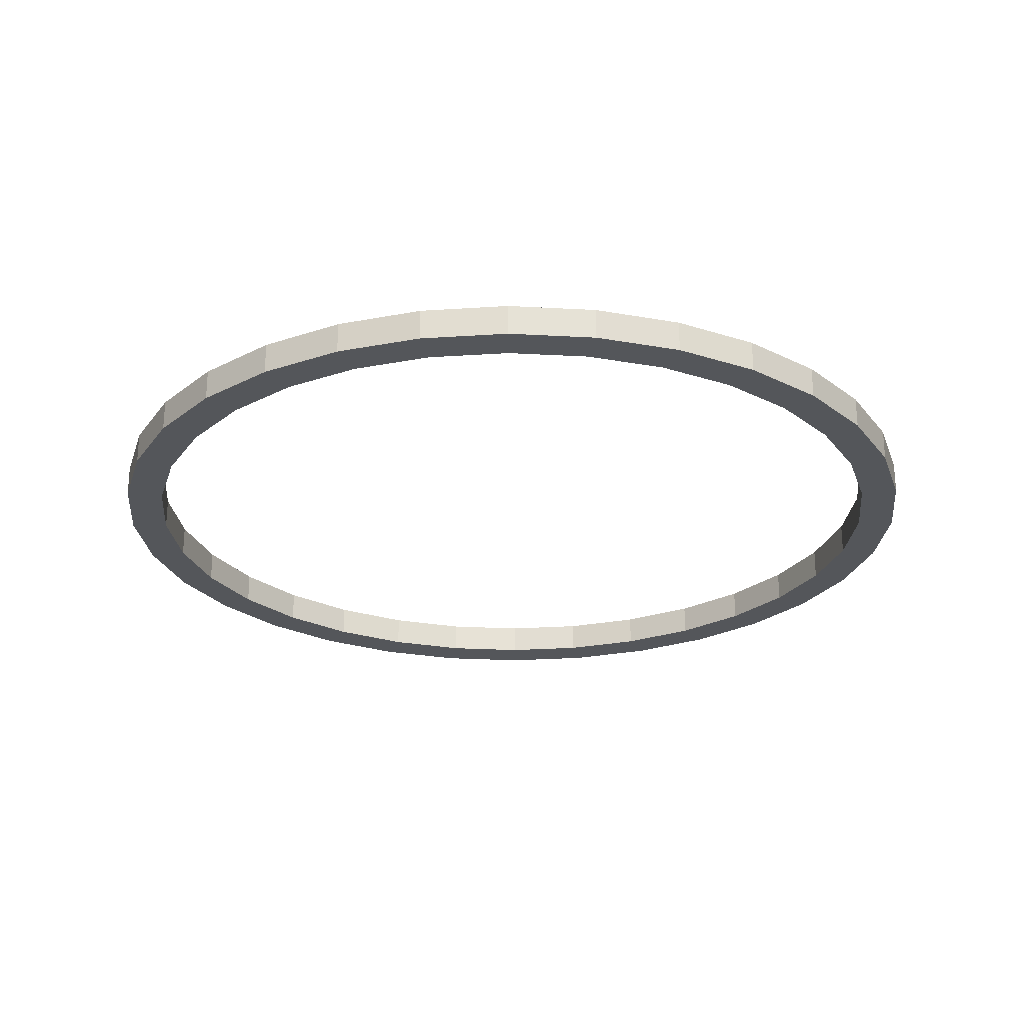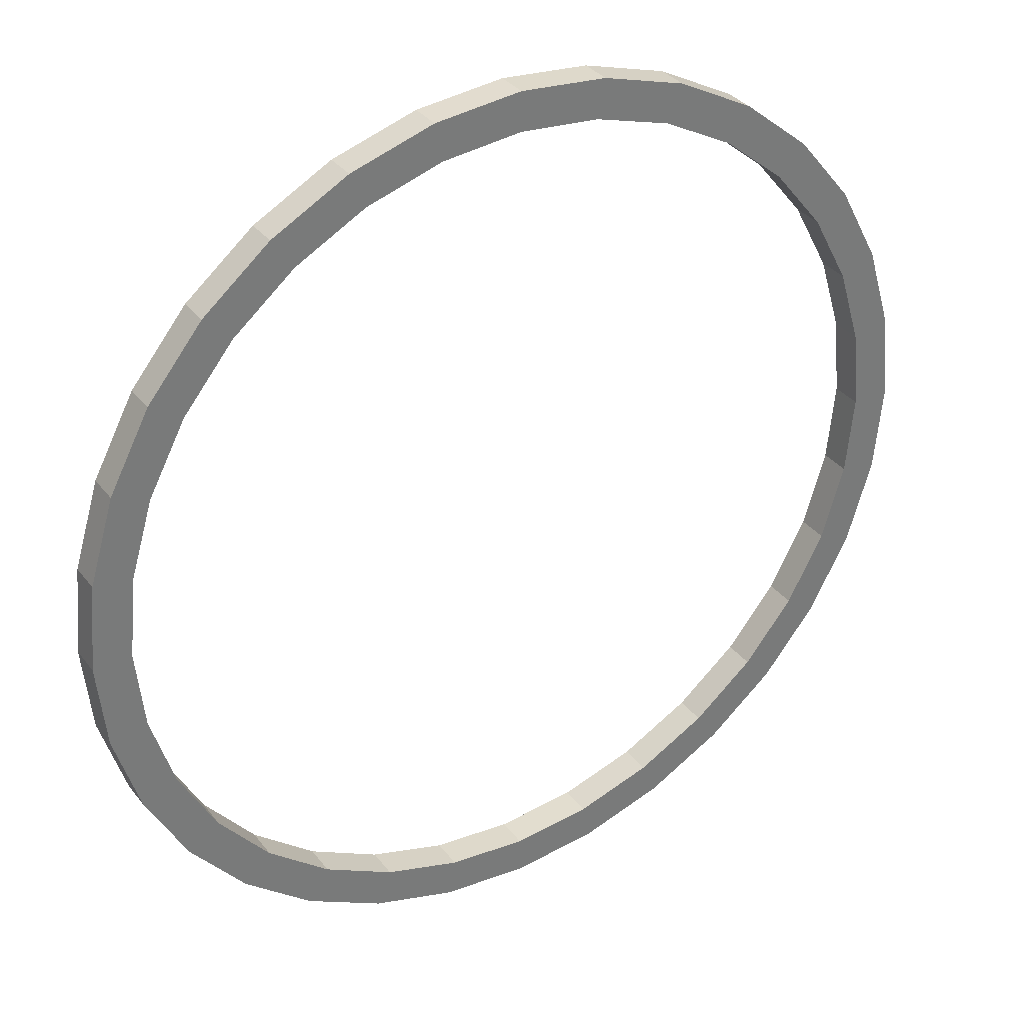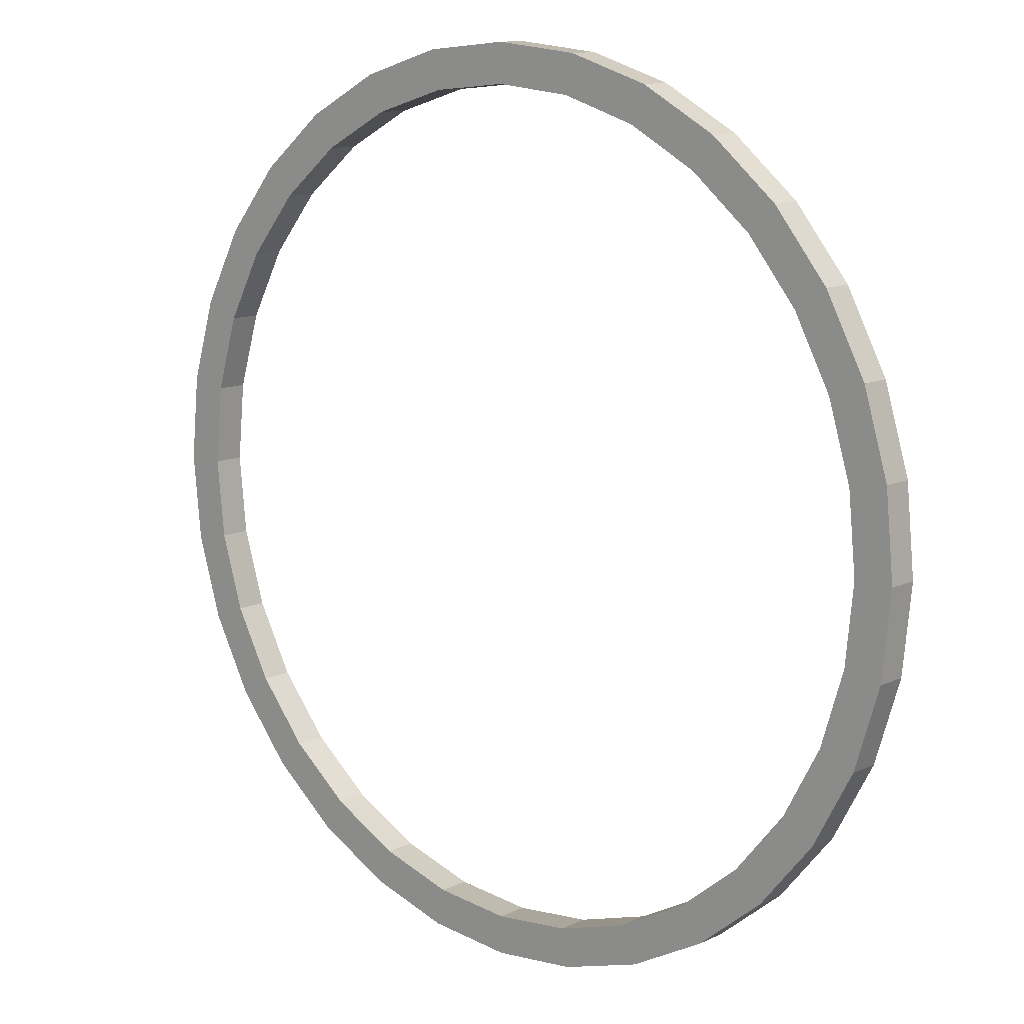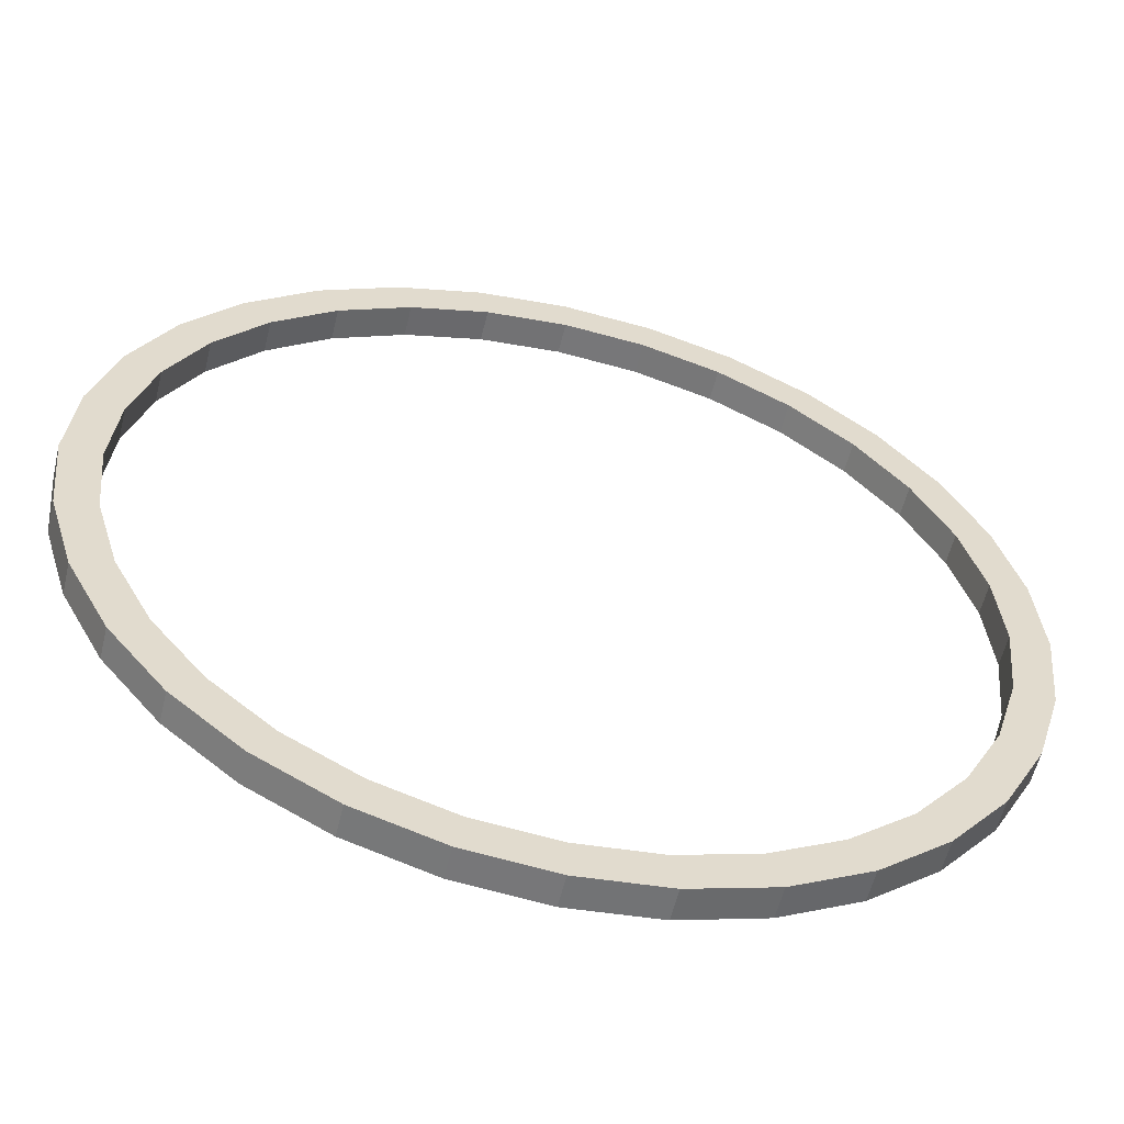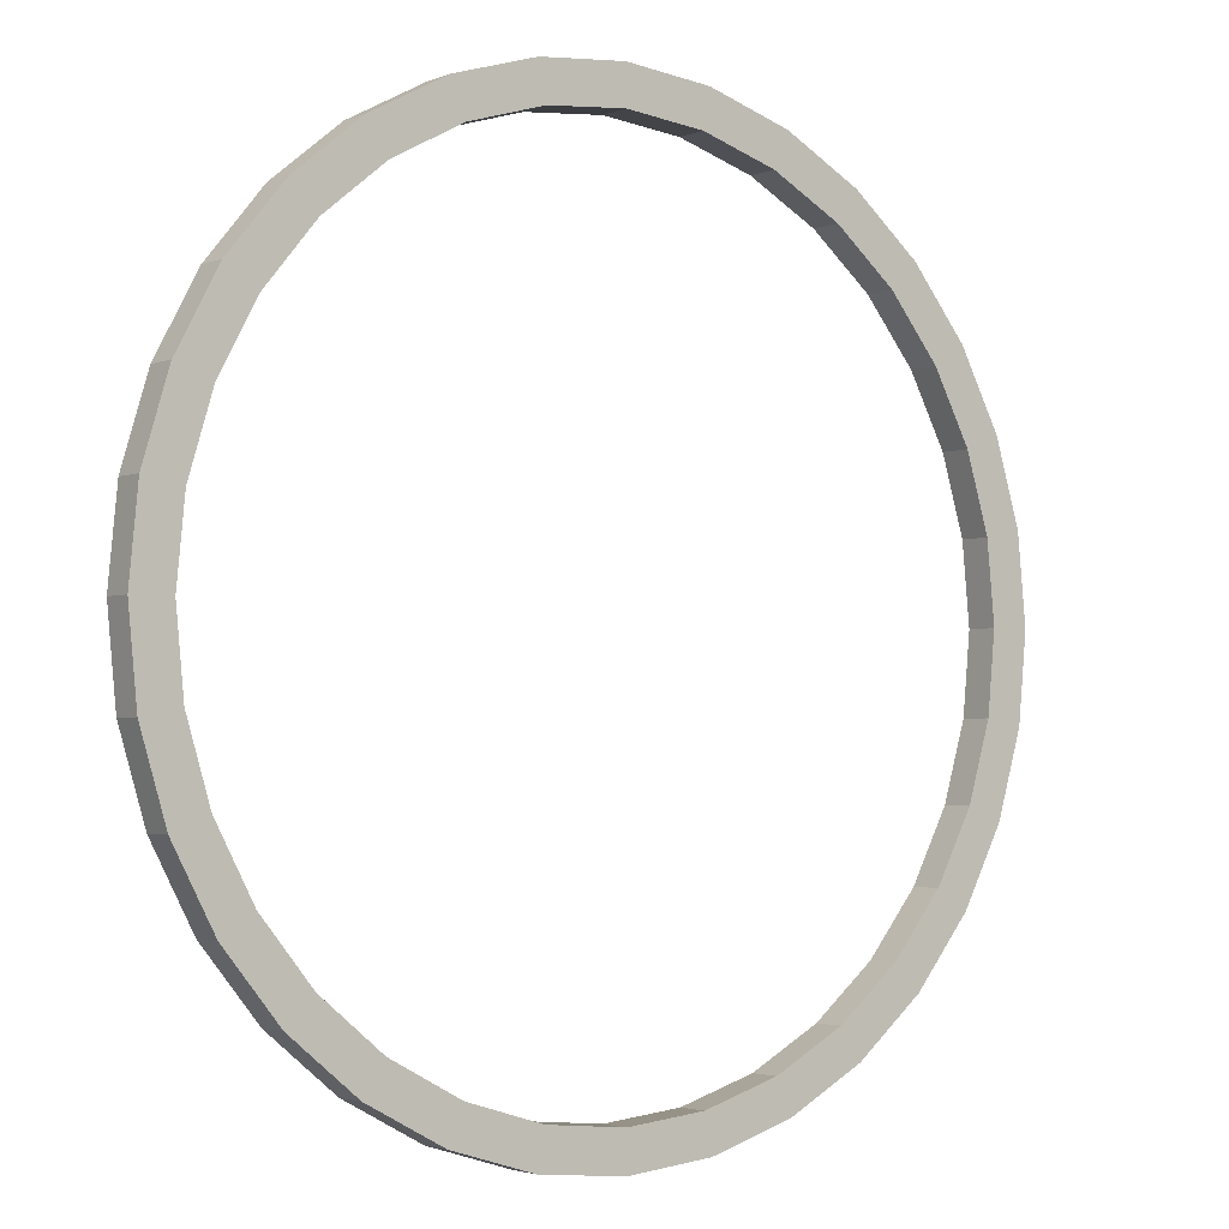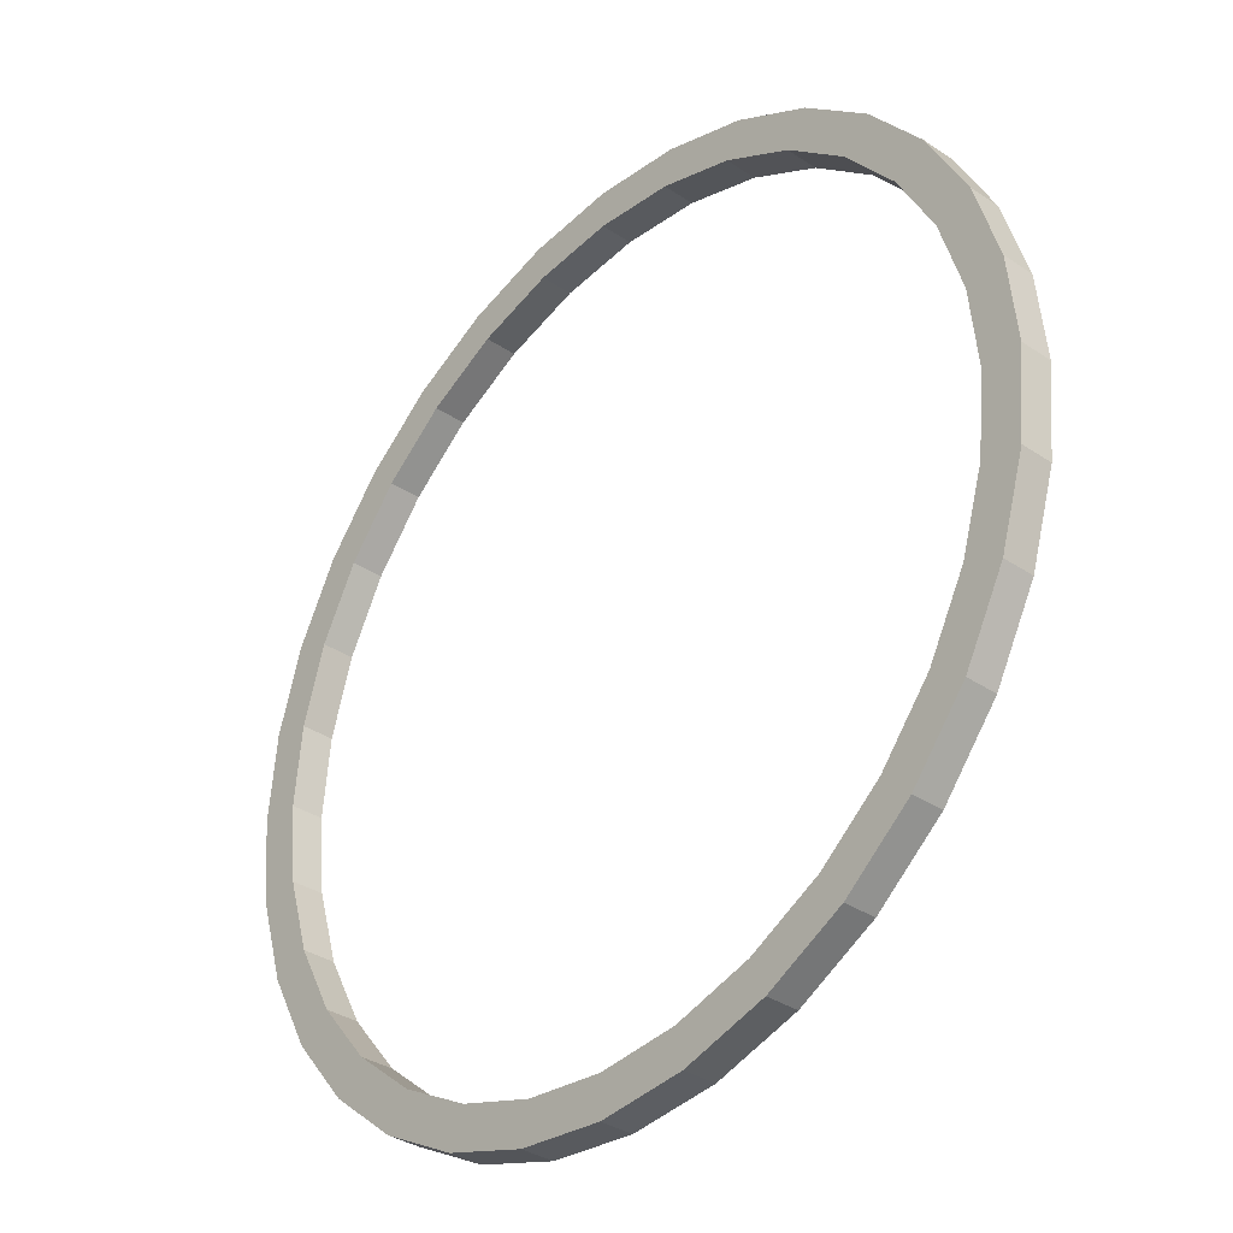
<metadata>
{"format":"obj","ext":"obj","renderer":"f3d","projection":"perspective","resolution":1024,"background":"white","views":[{"elev":-25.1,"azim":23.0,"up":"+Y"},{"elev":34.0,"azim":148.0,"up":"+Z"},{"elev":11.9,"azim":-138.0,"up":"+Z"},{"elev":-56.7,"azim":-13.5,"up":"+Z"},{"elev":-2.9,"azim":-37.2,"up":"+Z"},{"elev":-34.7,"azim":-132.0,"up":"+Z"}]}
</metadata>
<code>
o Cylinder
v -0 -0.03535 -0.9137
v -0 0.03535 -0.9139
v 0.1783 -0.03535 -0.8962
v 0.1783 0.03535 -0.8963
v 0.3497 -0.03535 -0.8442
v 0.3497 0.03535 -0.8443
v 0.5076 -0.03535 -0.7597
v 0.5077 0.03535 -0.7599
v 0.6461 -0.03535 -0.6461
v 0.6462 0.03535 -0.6462
v 0.7597 -0.03535 -0.5076
v 0.7599 0.03535 -0.5077
v 0.8442 -0.03535 -0.3497
v 0.8443 0.03535 -0.3497
v 0.8962 -0.03535 -0.1783
v 0.8963 0.03535 -0.1783
v 0.9137 -0.03535 0
v 0.9139 0.03535 0
v 0.8962 -0.03535 0.1783
v 0.8963 0.03535 0.1783
v 0.8442 -0.03535 0.3497
v 0.8443 0.03535 0.3497
v 0.7597 -0.03535 0.5076
v 0.7599 0.03535 0.5077
v 0.6461 -0.03535 0.6461
v 0.6462 0.03535 0.6462
v 0.5076 -0.03535 0.7597
v 0.5077 0.03535 0.7599
v 0.3497 -0.03535 0.8442
v 0.3497 0.03535 0.8443
v 0.1783 -0.03535 0.8962
v 0.1783 0.03535 0.8963
v -0 -0.03535 0.9137
v -0 0.03535 0.9139
v -0.1783 -0.03535 0.8962
v -0.1783 0.03535 0.8963
v -0.3497 -0.03535 0.8442
v -0.3497 0.03535 0.8443
v -0.5076 -0.03535 0.7597
v -0.5077 0.03535 0.7599
v -0.6461 -0.03535 0.6461
v -0.6462 0.03535 0.6462
v -0.7597 -0.03535 0.5076
v -0.7599 0.03535 0.5077
v -0.8442 -0.03535 0.3497
v -0.8443 0.03535 0.3497
v -0.8962 -0.03535 0.1783
v -0.8963 0.03535 0.1783
v -0.9137 -0.03535 -0
v -0.9139 0.03535 -0
v -0.8962 -0.03535 -0.1783
v -0.8963 0.03535 -0.1783
v -0.8442 -0.03535 -0.3497
v -0.8443 0.03535 -0.3497
v -0.7597 -0.03535 -0.5076
v -0.7599 0.03535 -0.5077
v -0.6461 -0.03535 -0.6461
v -0.6462 0.03535 -0.6462
v -0.5076 -0.03535 -0.7597
v -0.5077 0.03535 -0.7599
v -0.3497 -0.03535 -0.8442
v -0.3497 0.03535 -0.8443
v -0.1783 -0.03535 -0.8962
v -0.1783 0.03535 -0.8963
v 0.1951 0.03535 -0.9808
v 0 0.03535 -1
v 0.3827 0.03535 -0.9239
v 0.5556 0.03535 -0.8315
v 0.7071 0.03535 -0.7071
v 0.8315 0.03535 -0.5556
v 0.9239 0.03535 -0.3827
v 0.9808 0.03535 -0.1951
v 1 0.03535 0
v 0.9808 0.03535 0.1951
v 0.9239 0.03535 0.3827
v 0.8315 0.03535 0.5556
v 0.7071 0.03535 0.7071
v 0.5556 0.03535 0.8315
v 0.3827 0.03535 0.9239
v 0.1951 0.03535 0.9808
v -0 0.03535 1
v -0.1951 0.03535 0.9808
v -0.3827 0.03535 0.9239
v -0.5556 0.03535 0.8315
v -0.7071 0.03535 0.7071
v -0.8315 0.03535 0.5556
v -0.9239 0.03535 0.3827
v -0.9808 0.03535 0.1951
v -1 0.03535 -0
v -0.9808 0.03535 -0.1951
v -0.9239 0.03535 -0.3827
v -0.8315 0.03535 -0.5556
v -0.7071 0.03535 -0.7071
v -0.5556 0.03535 -0.8315
v -0.3827 0.03535 -0.9239
v -0.1951 0.03535 -0.9808
v 0 -0.03535 -1
v 0.1951 -0.03535 -0.9808
v 0.3827 -0.03535 -0.9239
v 0.5556 -0.03535 -0.8315
v 0.7071 -0.03535 -0.7071
v 0.8315 -0.03535 -0.5556
v 0.9239 -0.03535 -0.3827
v 0.9808 -0.03535 -0.1951
v 1 -0.03535 0
v 0.9808 -0.03535 0.1951
v 0.9239 -0.03535 0.3827
v 0.8315 -0.03535 0.5556
v 0.7071 -0.03535 0.7071
v 0.5556 -0.03535 0.8315
v 0.3827 -0.03535 0.9239
v 0.1951 -0.03535 0.9808
v -0 -0.03535 1
v -0.1951 -0.03535 0.9808
v -0.3827 -0.03535 0.9239
v -0.5556 -0.03535 0.8315
v -0.7071 -0.03535 0.7071
v -0.8315 -0.03535 0.5556
v -0.9239 -0.03535 0.3827
v -0.9808 -0.03535 0.1951
v -1 -0.03535 -0
v -0.9808 -0.03535 -0.1951
v -0.9239 -0.03535 -0.3827
v -0.8315 -0.03535 -0.5556
v -0.7071 -0.03535 -0.7071
v -0.5556 -0.03535 -0.8315
v -0.3827 -0.03535 -0.9239
v -0.1951 -0.03535 -0.9808
f 97 66 65 98
f 98 65 67 99
f 99 67 68 100
f 100 68 69 101
f 101 69 70 102
f 102 70 71 103
f 103 71 72 104
f 104 72 73 105
f 105 73 74 106
f 106 74 75 107
f 107 75 76 108
f 108 76 77 109
f 109 77 78 110
f 110 78 79 111
f 111 79 80 112
f 112 80 81 113
f 113 81 82 114
f 114 82 83 115
f 115 83 84 116
f 116 84 85 117
f 117 85 86 118
f 118 86 87 119
f 119 87 88 120
f 120 88 89 121
f 121 89 90 122
f 122 90 91 123
f 123 91 92 124
f 124 92 93 125
f 125 93 94 126
f 126 94 95 127
f 127 95 96 128
f 128 96 66 97
f 3 5 6 4
f 2 4 65 66
f 4 6 67 65
f 6 8 68 67
f 8 10 69 68
f 10 12 70 69
f 12 14 71 70
f 14 16 72 71
f 16 18 73 72
f 18 20 74 73
f 20 22 75 74
f 22 24 76 75
f 24 26 77 76
f 26 28 78 77
f 28 30 79 78
f 30 32 80 79
f 32 34 81 80
f 34 36 82 81
f 36 38 83 82
f 38 40 84 83
f 40 42 85 84
f 42 44 86 85
f 44 46 87 86
f 46 48 88 87
f 48 50 89 88
f 50 52 90 89
f 52 54 91 90
f 54 56 92 91
f 56 58 93 92
f 58 60 94 93
f 60 62 95 94
f 62 64 96 95
f 64 2 66 96
f 3 1 97 98
f 5 3 98 99
f 7 5 99 100
f 9 7 100 101
f 11 9 101 102
f 13 11 102 103
f 15 13 103 104
f 17 15 104 105
f 19 17 105 106
f 21 19 106 107
f 23 21 107 108
f 25 23 108 109
f 27 25 109 110
f 29 27 110 111
f 31 29 111 112
f 33 31 112 113
f 35 33 113 114
f 37 35 114 115
f 39 37 115 116
f 41 39 116 117
f 43 41 117 118
f 45 43 118 119
f 47 45 119 120
f 49 47 120 121
f 51 49 121 122
f 53 51 122 123
f 55 53 123 124
f 57 55 124 125
f 59 57 125 126
f 61 59 126 127
f 63 61 127 128
f 1 63 128 97
f 5 7 8 6
f 7 9 10 8
f 9 11 12 10
f 11 13 14 12
f 13 15 16 14
f 15 17 18 16
f 17 19 20 18
f 19 21 22 20
f 21 23 24 22
f 23 25 26 24
f 25 27 28 26
f 27 29 30 28
f 29 31 32 30
f 31 33 34 32
f 33 35 36 34
f 35 37 38 36
f 37 39 40 38
f 39 41 42 40
f 41 43 44 42
f 43 45 46 44
f 45 47 48 46
f 47 49 50 48
f 49 51 52 50
f 51 53 54 52
f 53 55 56 54
f 55 57 58 56
f 57 59 60 58
f 59 61 62 60
f 61 63 64 62
f 63 1 2 64
f 1 3 4 2

</code>
